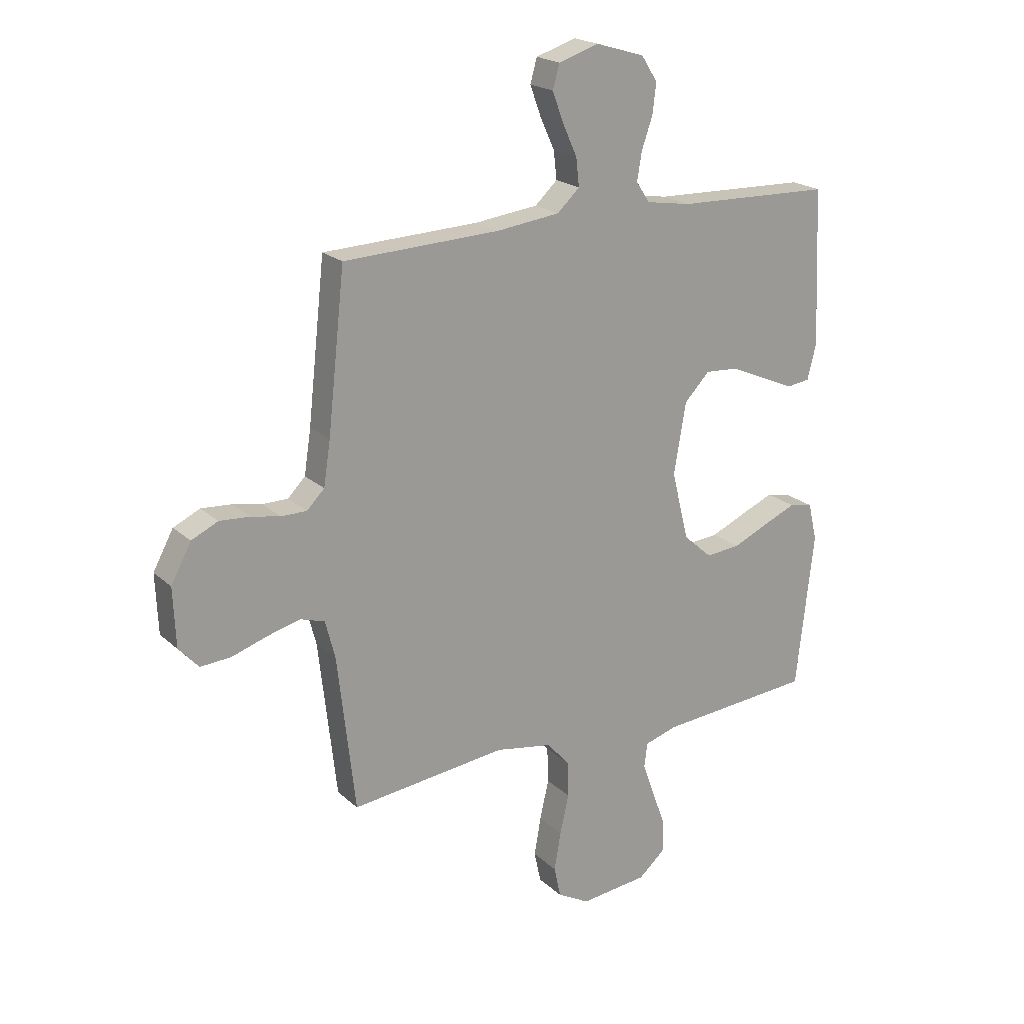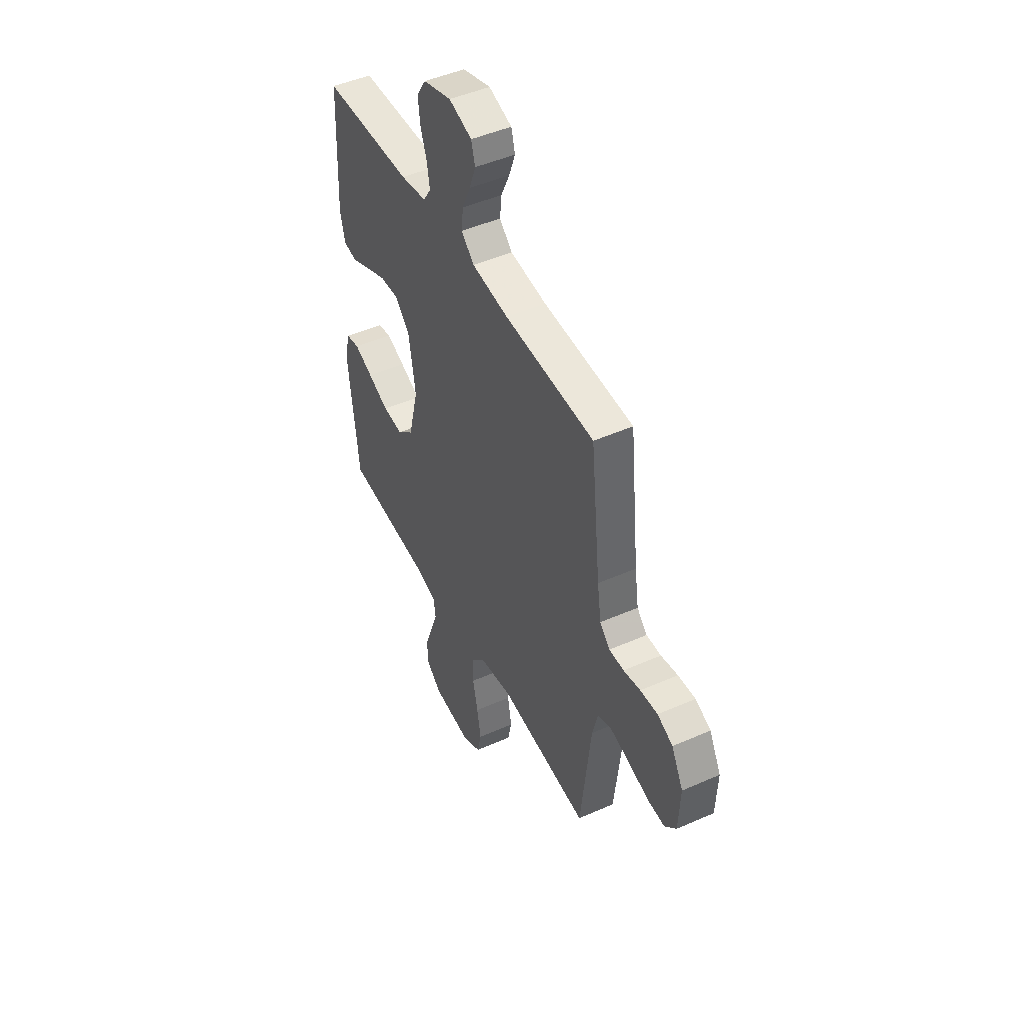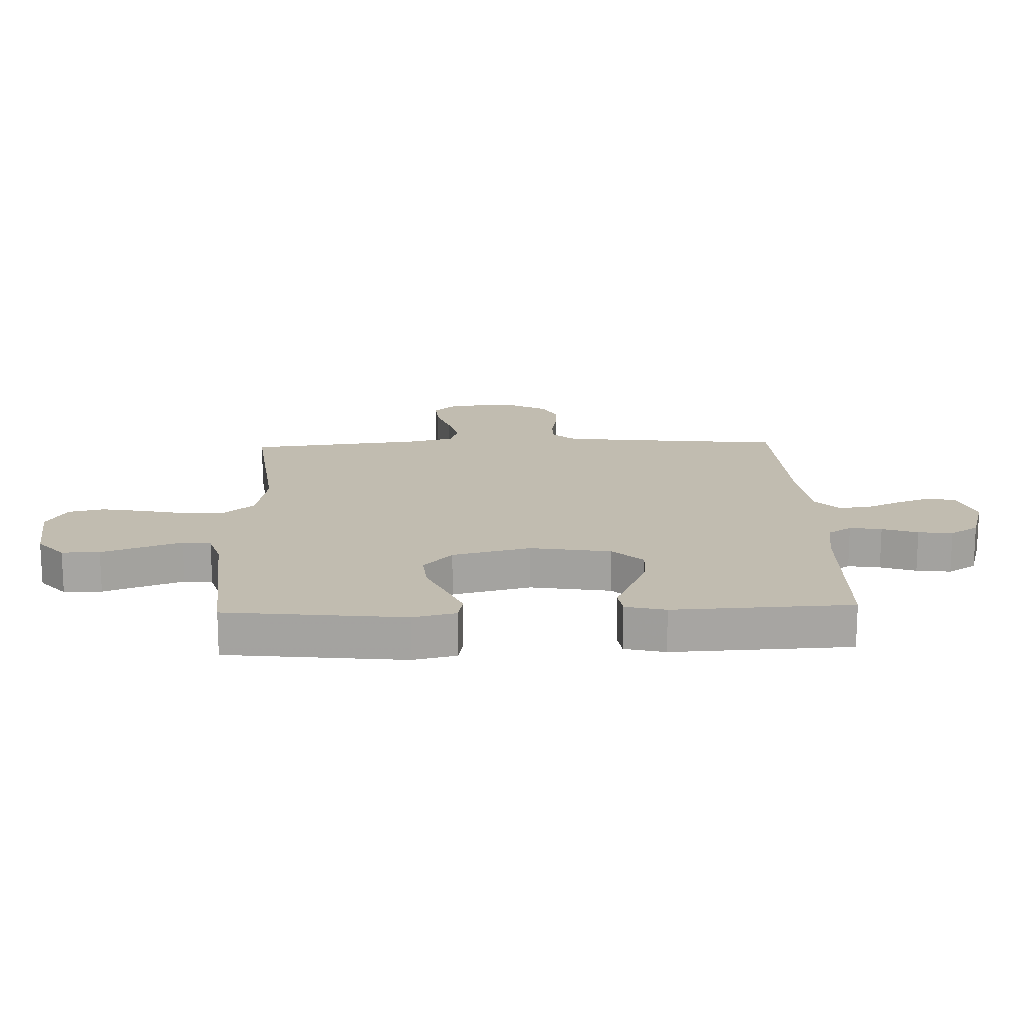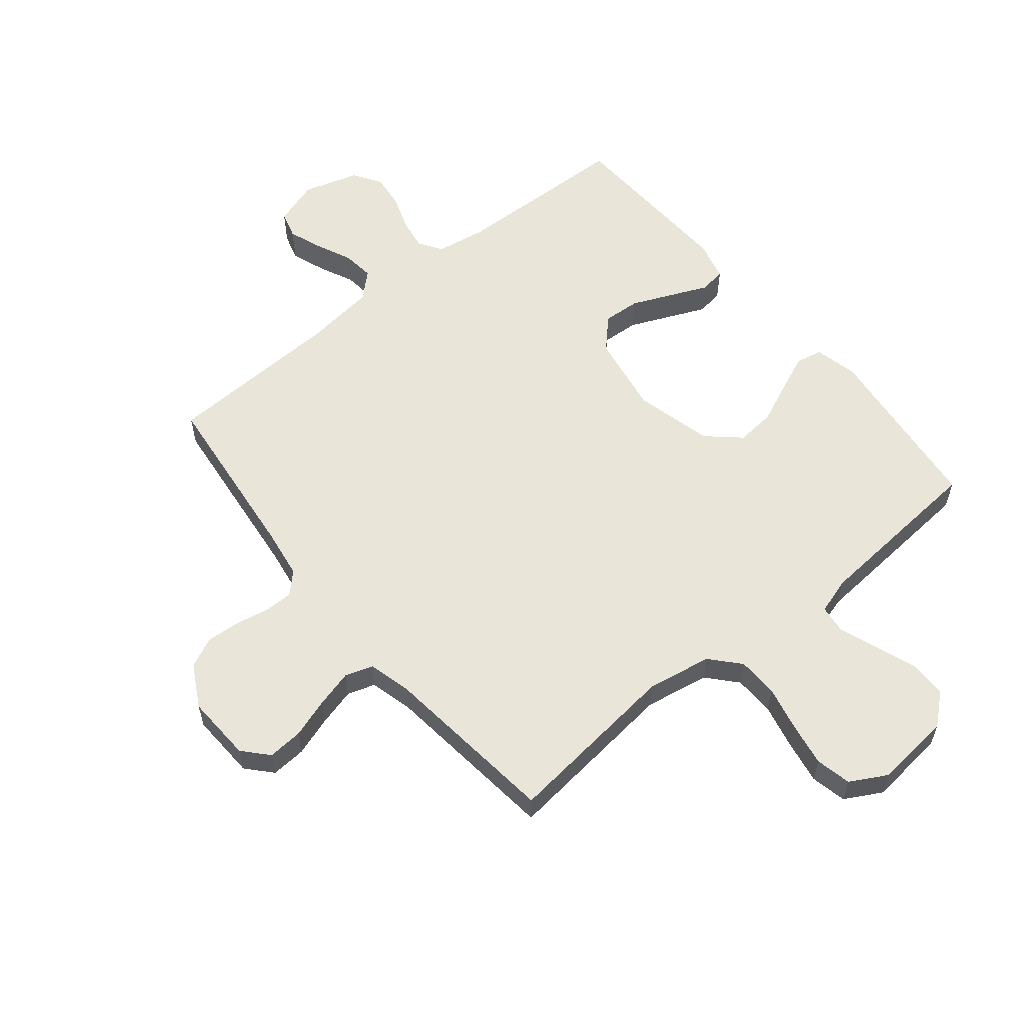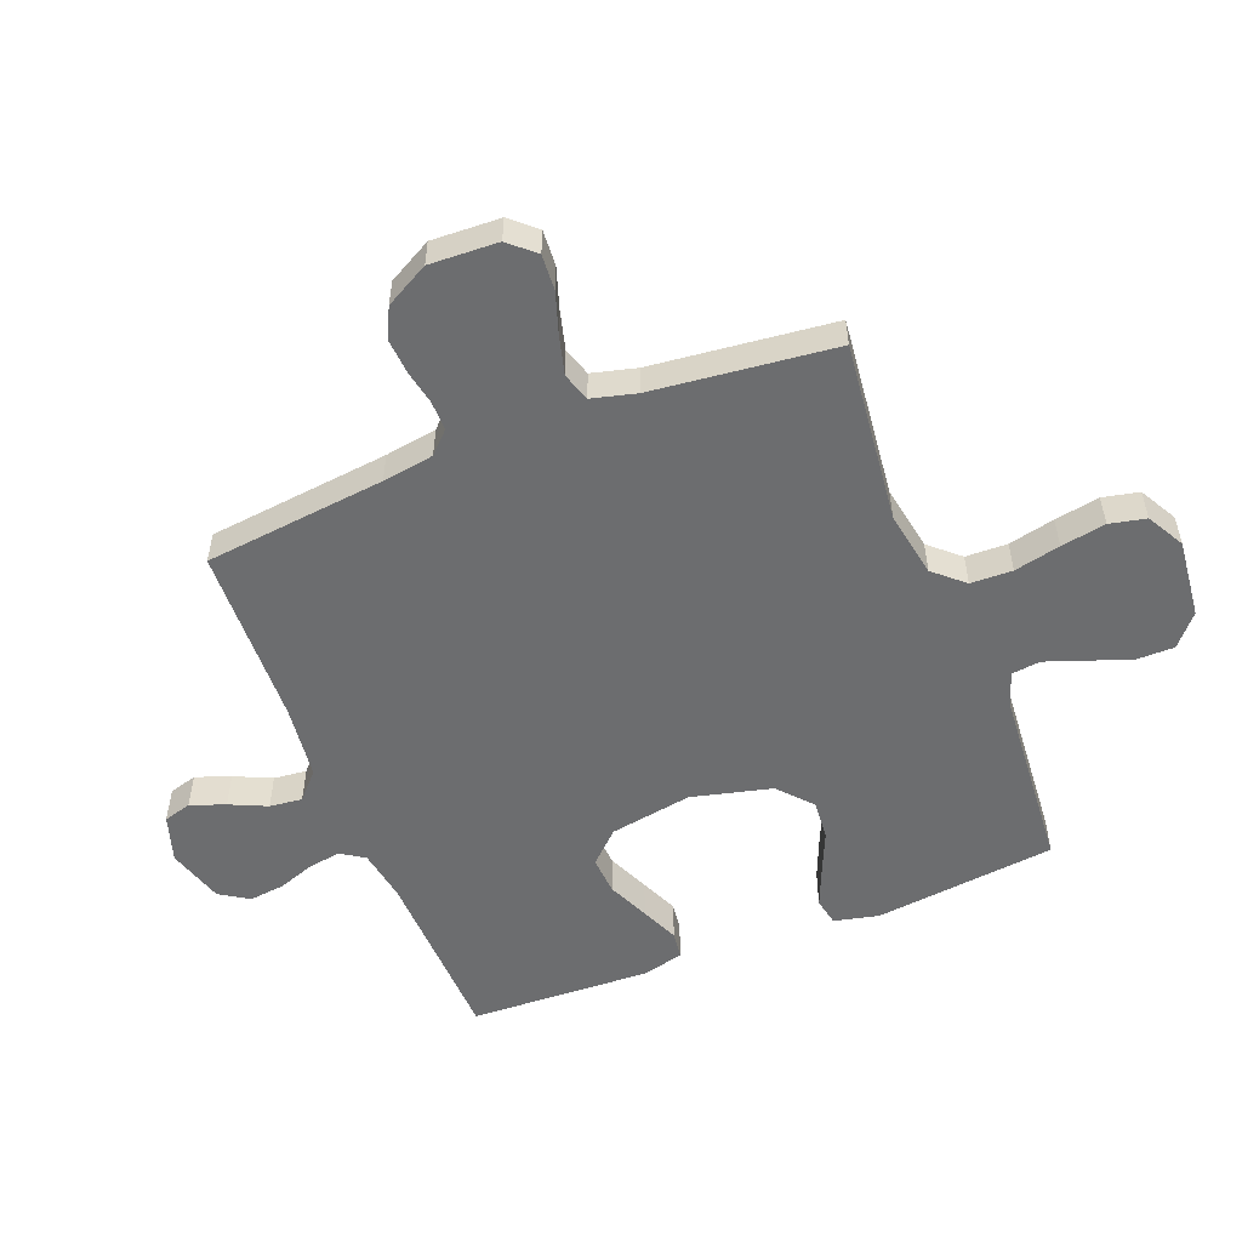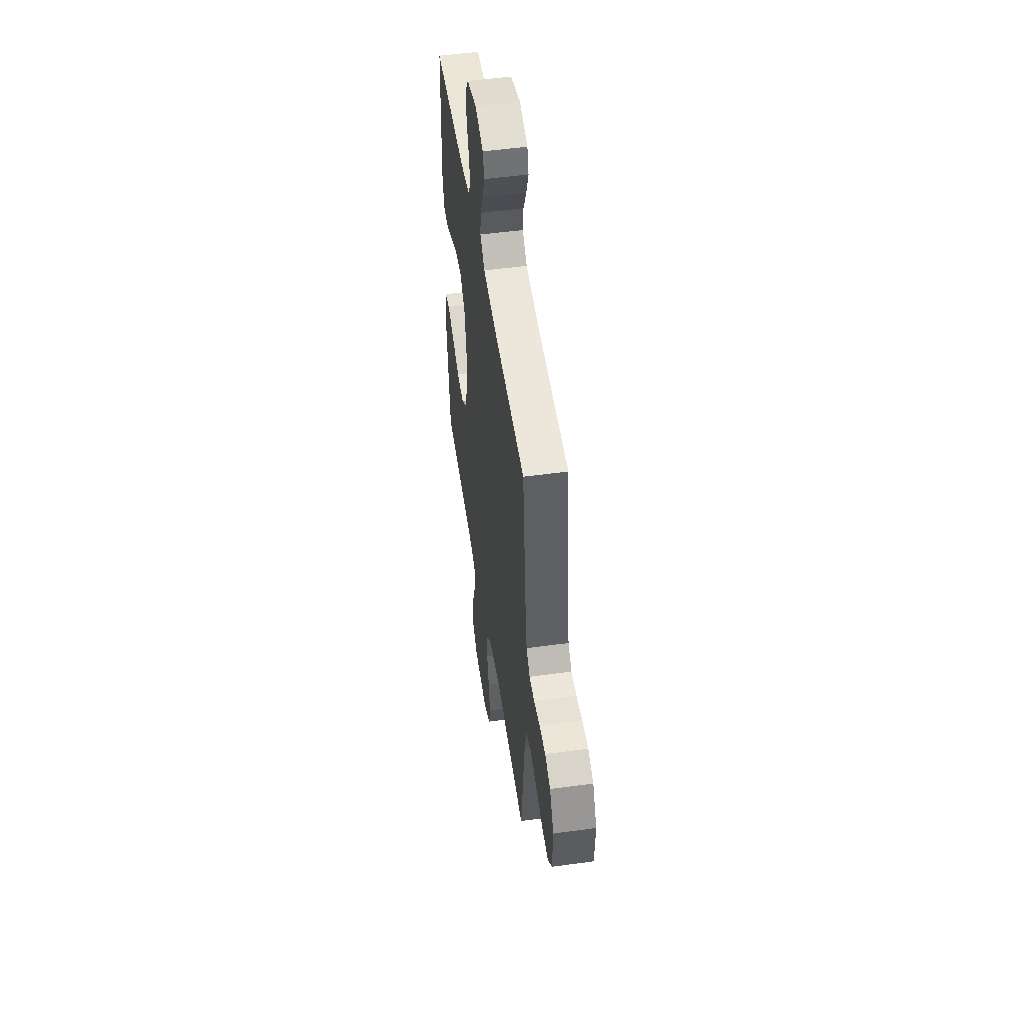
<metadata>
{"format":"obj","ext":"obj","renderer":"f3d","projection":"perspective","resolution":1024,"background":"white","views":[{"elev":20.5,"azim":147.5,"up":"+Z"},{"elev":47.3,"azim":63.5,"up":"+Z"},{"elev":16.5,"azim":-92.1,"up":"+Y"},{"elev":58.1,"azim":140.8,"up":"+Y"},{"elev":-53.9,"azim":111.6,"up":"+Y"},{"elev":50.9,"azim":81.5,"up":"+Z"}]}
</metadata>
<code>
v -0.5 0.07 0.5
v -0.2 0.07 0.509
v -0.114 0.07 0.523
v -0.088 0.07 0.562
v -0.097 0.07 0.616
v -0.118 0.07 0.676
v -0.125 0.07 0.734
v -0.094 0.07 0.782
v 0 0.07 0.81
v 0.077 0.07 0.785
v 0.09 0.07 0.739
v 0.069 0.07 0.682
v 0.041 0.07 0.621
v 0.035 0.07 0.567
v 0.078 0.07 0.527
v 0.2 0.07 0.512
v 0.5 0.07 0.5
v 0.533 0.07 0.2
v 0.546 0.07 0.115
v 0.58 0.07 0.081
v 0.629 0.07 0.081
v 0.685 0.07 0.092
v 0.743 0.07 0.096
v 0.794 0.07 0.072
v 0.833 0.07 0
v 0.828 0.07 -0.113
v 0.79 0.07 -0.155
v 0.731 0.07 -0.151
v 0.664 0.07 -0.129
v 0.6 0.07 -0.112
v 0.553 0.07 -0.127
v 0.534 0.07 -0.2
v 0.5 0.07 -0.5
v 0.2 0.07 -0.466
v 0.091 0.07 -0.485
v 0.047 0.07 -0.534
v 0.045 0.07 -0.603
v 0.062 0.07 -0.679
v 0.075 0.07 -0.753
v 0.062 0.07 -0.813
v 0 0.07 -0.847
v -0.13 0.07 -0.833
v -0.181 0.07 -0.789
v -0.181 0.07 -0.725
v -0.155 0.07 -0.655
v -0.132 0.07 -0.591
v -0.138 0.07 -0.543
v -0.2 0.07 -0.524
v -0.5 0.07 -0.5
v -0.534 0.07 -0.2
v -0.517 0.07 -0.127
v -0.472 0.07 -0.118
v -0.41 0.07 -0.144
v -0.34 0.07 -0.175
v -0.273 0.07 -0.181
v -0.218 0.07 -0.132
v -0.185 0.07 0
v -0.208 0.07 0.136
v -0.257 0.07 0.187
v -0.32 0.07 0.183
v -0.389 0.07 0.153
v -0.451 0.07 0.126
v -0.496 0.07 0.132
v -0.513 0.07 0.2
v -0.5 0 0.5
v -0.2 0 0.509
v -0.114 0 0.523
v -0.088 0 0.562
v -0.097 0 0.616
v -0.118 0 0.676
v -0.125 0 0.734
v -0.094 0 0.782
v 0 0 0.81
v 0.077 0 0.785
v 0.09 0 0.739
v 0.069 0 0.682
v 0.041 0 0.621
v 0.035 0 0.567
v 0.078 0 0.527
v 0.2 0 0.512
v 0.5 0 0.5
v 0.533 0 0.2
v 0.546 0 0.115
v 0.58 0 0.081
v 0.629 0 0.081
v 0.685 0 0.092
v 0.743 0 0.096
v 0.794 0 0.072
v 0.833 0 0
v 0.828 0 -0.113
v 0.79 0 -0.155
v 0.731 0 -0.151
v 0.664 0 -0.129
v 0.6 0 -0.112
v 0.553 0 -0.127
v 0.534 0 -0.2
v 0.5 0 -0.5
v 0.2 0 -0.466
v 0.091 0 -0.485
v 0.047 0 -0.534
v 0.045 0 -0.603
v 0.062 0 -0.679
v 0.075 0 -0.753
v 0.062 0 -0.813
v 0 0 -0.847
v -0.13 0 -0.833
v -0.181 0 -0.789
v -0.181 0 -0.725
v -0.155 0 -0.655
v -0.132 0 -0.591
v -0.138 0 -0.543
v -0.2 0 -0.524
v -0.5 0 -0.5
v -0.534 0 -0.2
v -0.517 0 -0.127
v -0.472 0 -0.118
v -0.41 0 -0.144
v -0.34 0 -0.175
v -0.273 0 -0.181
v -0.218 0 -0.132
v -0.185 0 0
v -0.208 0 0.136
v -0.257 0 0.187
v -0.32 0 0.183
v -0.389 0 0.153
v -0.451 0 0.126
v -0.496 0 0.132
v -0.513 0 0.2
f 64 1 2
f 63 64 2
f 62 63 2
f 61 62 2
f 60 61 2 3
f 59 60 3 4
f 58 59 4
f 57 58 4
f 52 53 54
f 51 52 54
f 50 51 54
f 49 50 54
f 48 49 54
f 47 48 54 55
f 43 44 45
f 42 43 45
f 41 42 45
f 40 41 45
f 39 40 45
f 38 39 45
f 37 38 45
f 36 37 45 46
f 35 36 46 47
f 32 33 34
f 31 32 34 35
f 27 28 29
f 26 27 29
f 25 26 29
f 24 25 29
f 23 24 29
f 22 23 29
f 21 22 29
f 20 21 29 30
f 19 20 30 31
f 16 17 18
f 31 35 47
f 19 31 47
f 18 19 47
f 16 18 47
f 15 16 47
f 11 12 13
f 10 11 13
f 9 10 13
f 8 9 13
f 7 8 13
f 6 7 13
f 5 6 13
f 4 5 13 14
f 47 55 56
f 47 56 57
f 15 47 57
f 14 15 57
f 4 14 57
f 66 65 128
f 66 128 127
f 66 127 126
f 66 126 125
f 67 66 125 124
f 68 67 124 123
f 68 123 122
f 68 122 121
f 118 117 116
f 118 116 115
f 118 115 114
f 118 114 113
f 118 113 112
f 119 118 112 111
f 109 108 107
f 109 107 106
f 109 106 105
f 109 105 104
f 109 104 103
f 109 103 102
f 109 102 101
f 110 109 101 100
f 111 110 100 99
f 98 97 96
f 99 98 96 95
f 93 92 91
f 93 91 90
f 93 90 89
f 93 89 88
f 93 88 87
f 93 87 86
f 93 86 85
f 94 93 85 84
f 95 94 84 83
f 82 81 80
f 111 99 95
f 111 95 83
f 111 83 82
f 111 82 80
f 111 80 79
f 77 76 75
f 77 75 74
f 77 74 73
f 77 73 72
f 77 72 71
f 77 71 70
f 77 70 69
f 78 77 69 68
f 120 119 111
f 121 120 111
f 121 111 79
f 121 79 78
f 121 78 68
f 1 65 66 2
f 2 66 67 3
f 3 67 68 4
f 4 68 69 5
f 5 69 70 6
f 6 70 71 7
f 7 71 72 8
f 8 72 73 9
f 9 73 74 10
f 10 74 75 11
f 11 75 76 12
f 12 76 77 13
f 13 77 78 14
f 14 78 79 15
f 15 79 80 16
f 16 80 81 17
f 17 81 82 18
f 18 82 83 19
f 19 83 84 20
f 20 84 85 21
f 21 85 86 22
f 22 86 87 23
f 23 87 88 24
f 24 88 89 25
f 25 89 90 26
f 26 90 91 27
f 27 91 92 28
f 28 92 93 29
f 29 93 94 30
f 30 94 95 31
f 31 95 96 32
f 32 96 97 33
f 33 97 98 34
f 34 98 99 35
f 35 99 100 36
f 36 100 101 37
f 37 101 102 38
f 38 102 103 39
f 39 103 104 40
f 40 104 105 41
f 41 105 106 42
f 42 106 107 43
f 43 107 108 44
f 44 108 109 45
f 45 109 110 46
f 46 110 111 47
f 47 111 112 48
f 48 112 113 49
f 49 113 114 50
f 50 114 115 51
f 51 115 116 52
f 52 116 117 53
f 53 117 118 54
f 54 118 119 55
f 55 119 120 56
f 56 120 121 57
f 57 121 122 58
f 58 122 123 59
f 59 123 124 60
f 60 124 125 61
f 61 125 126 62
f 62 126 127 63
f 63 127 128 64
f 64 128 65 1

</code>
